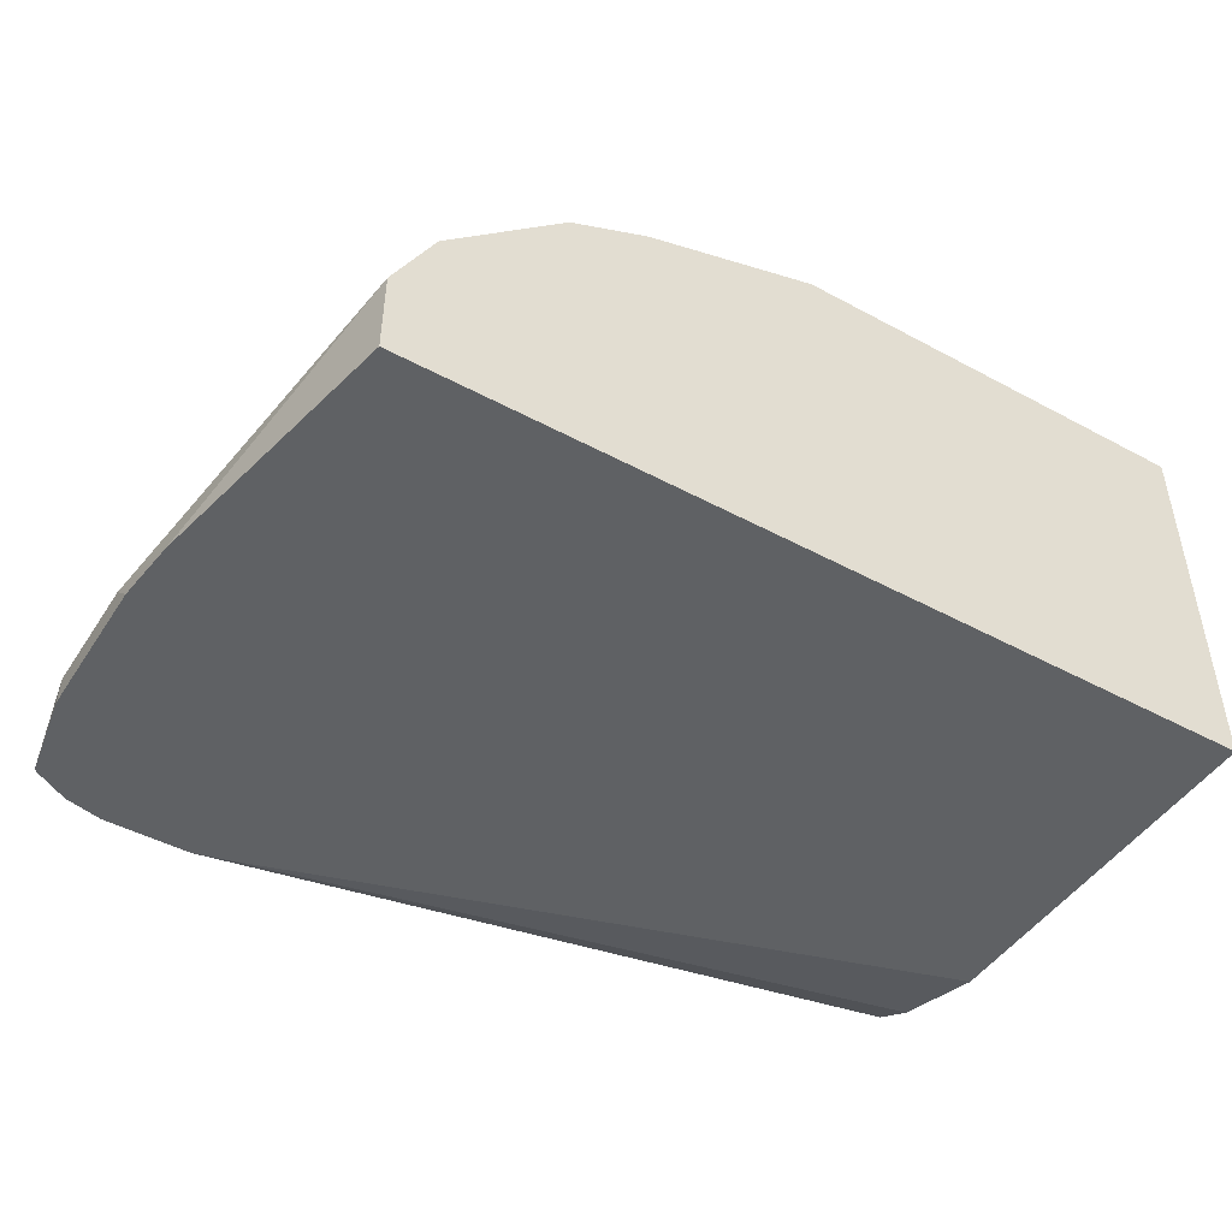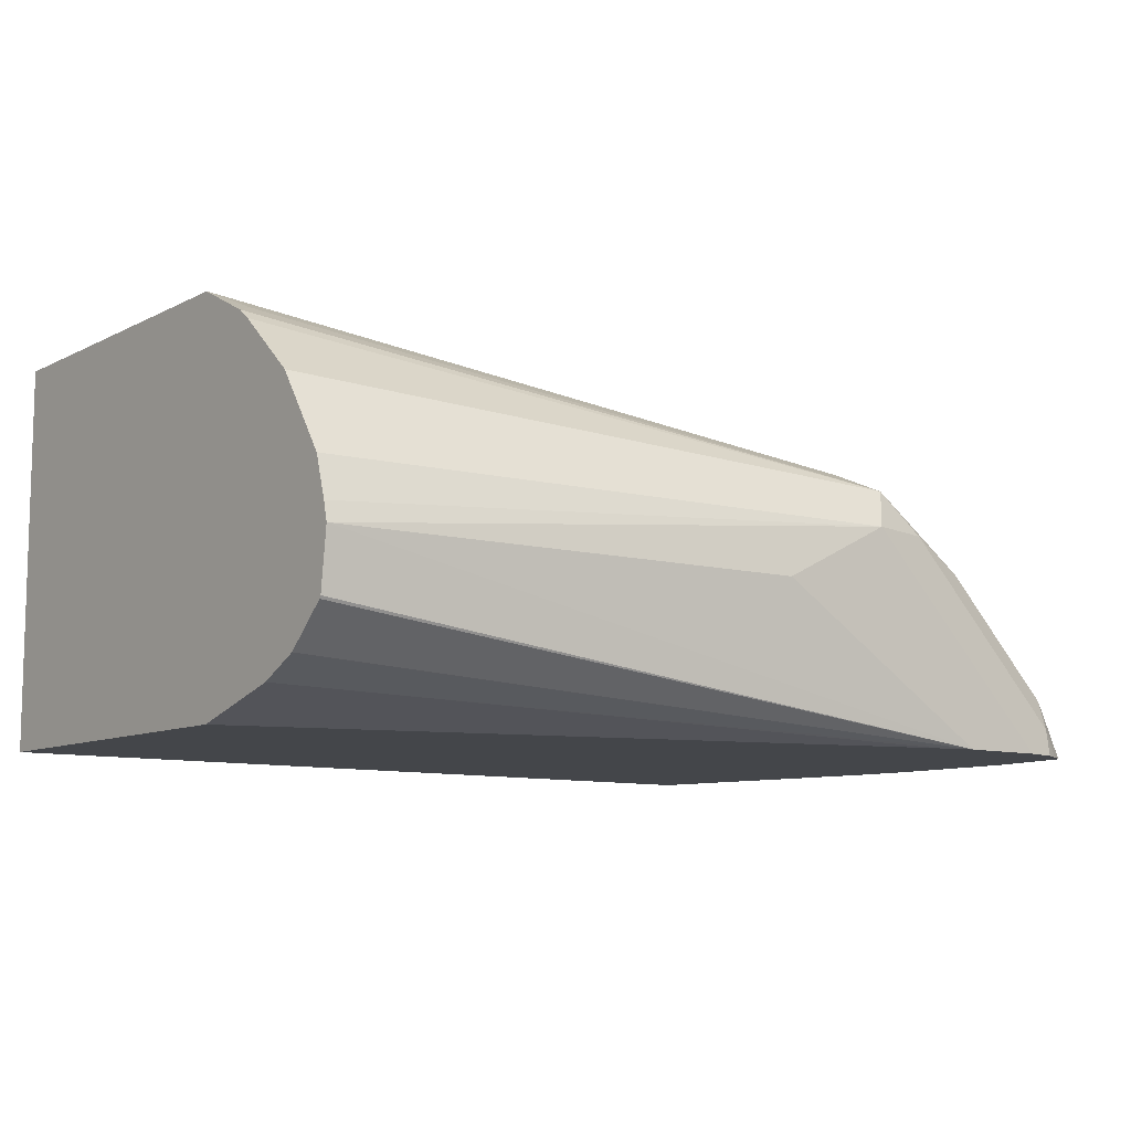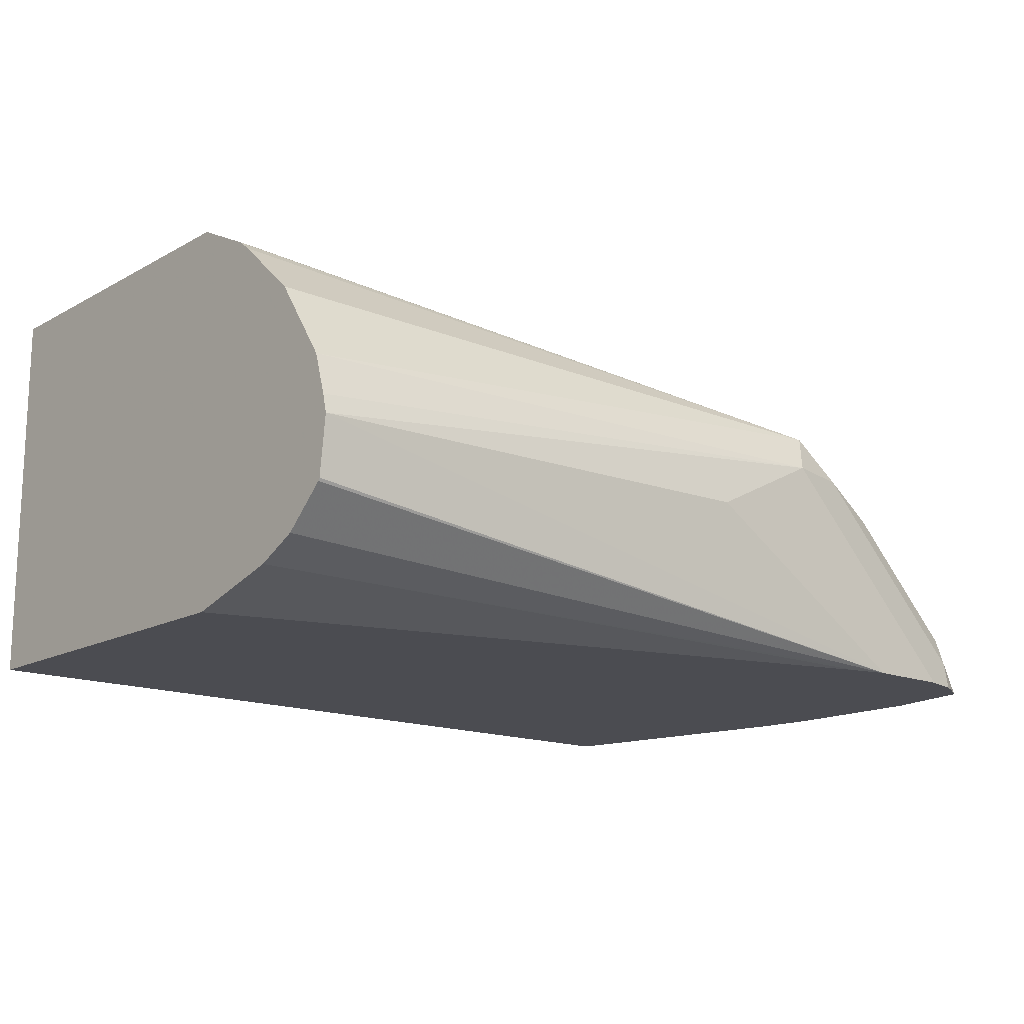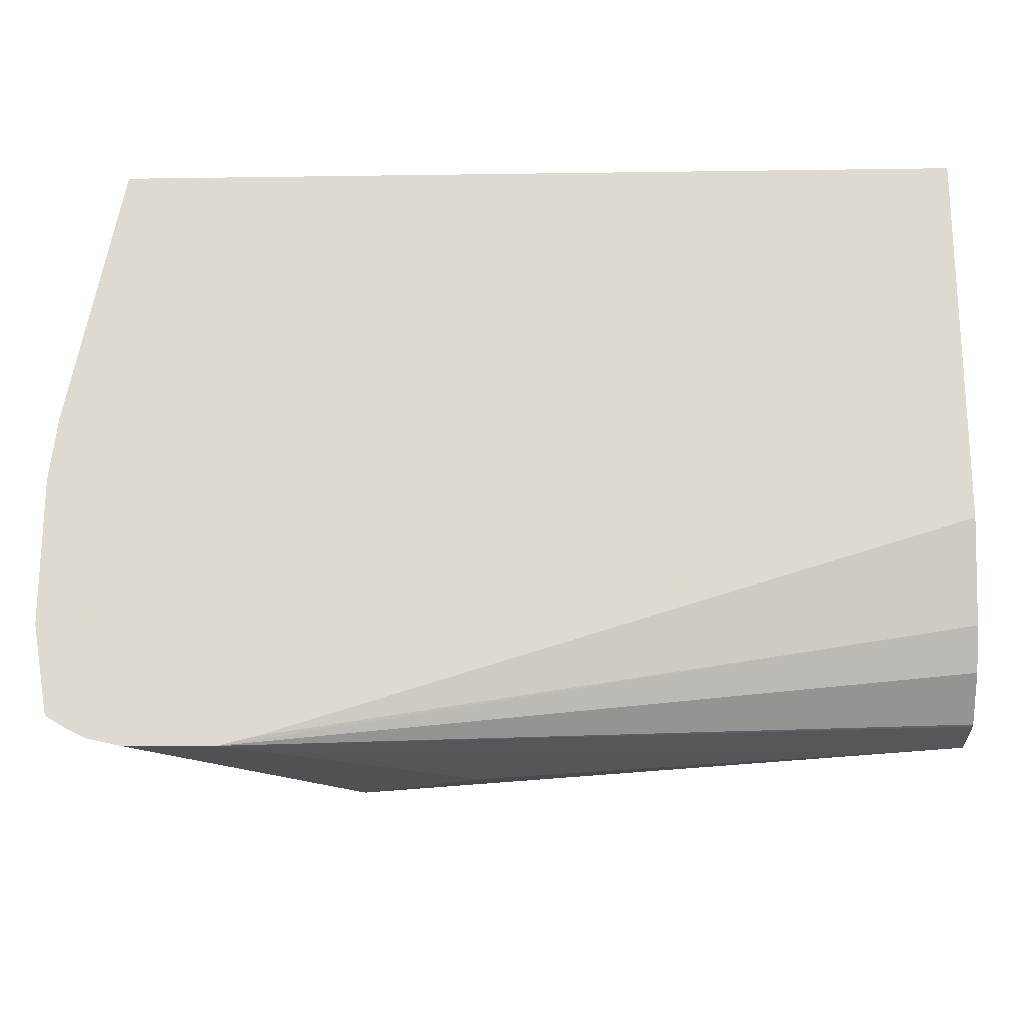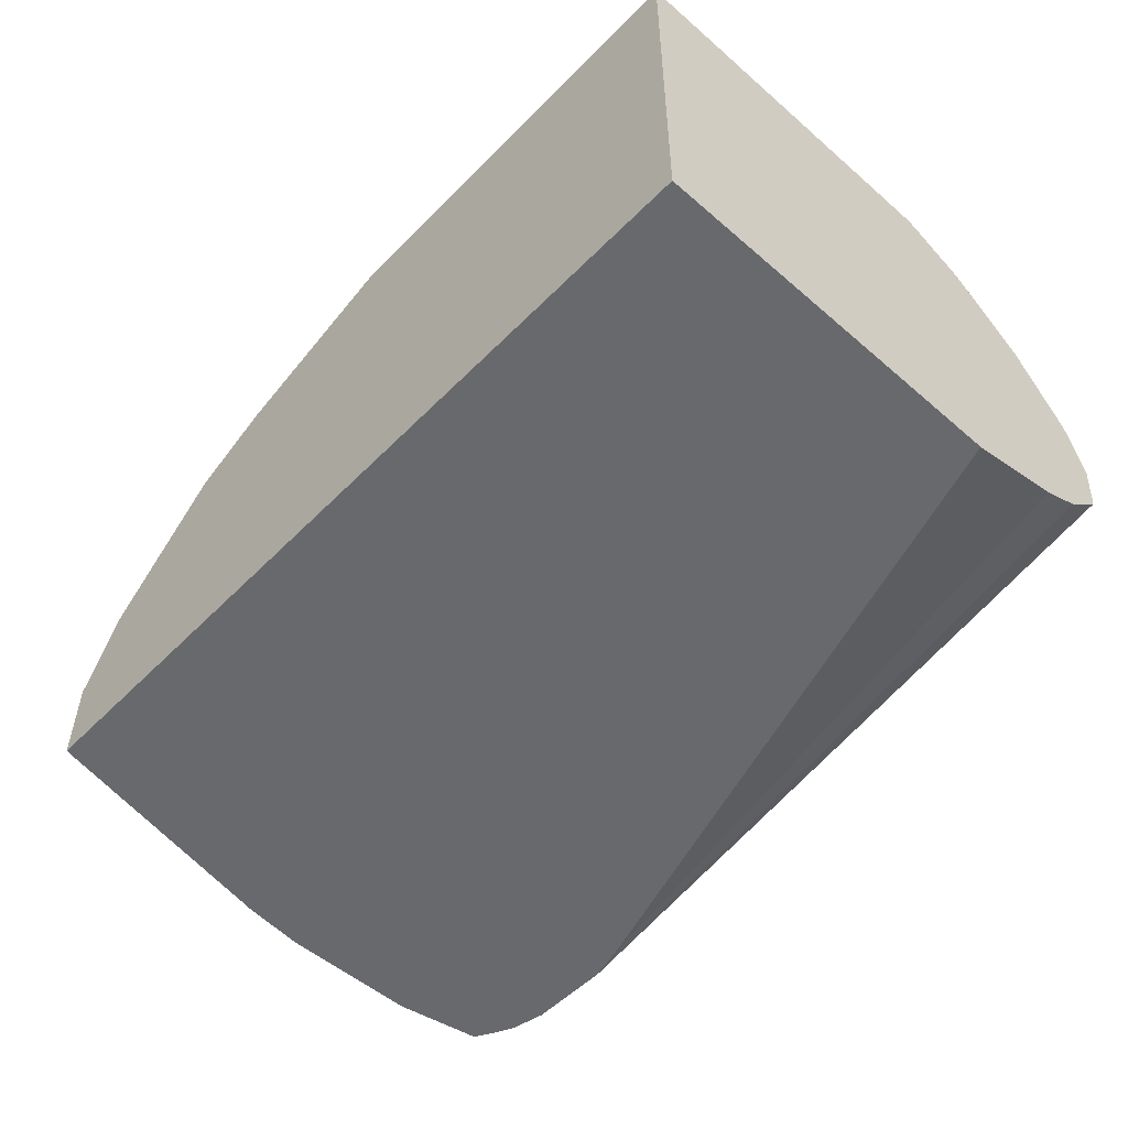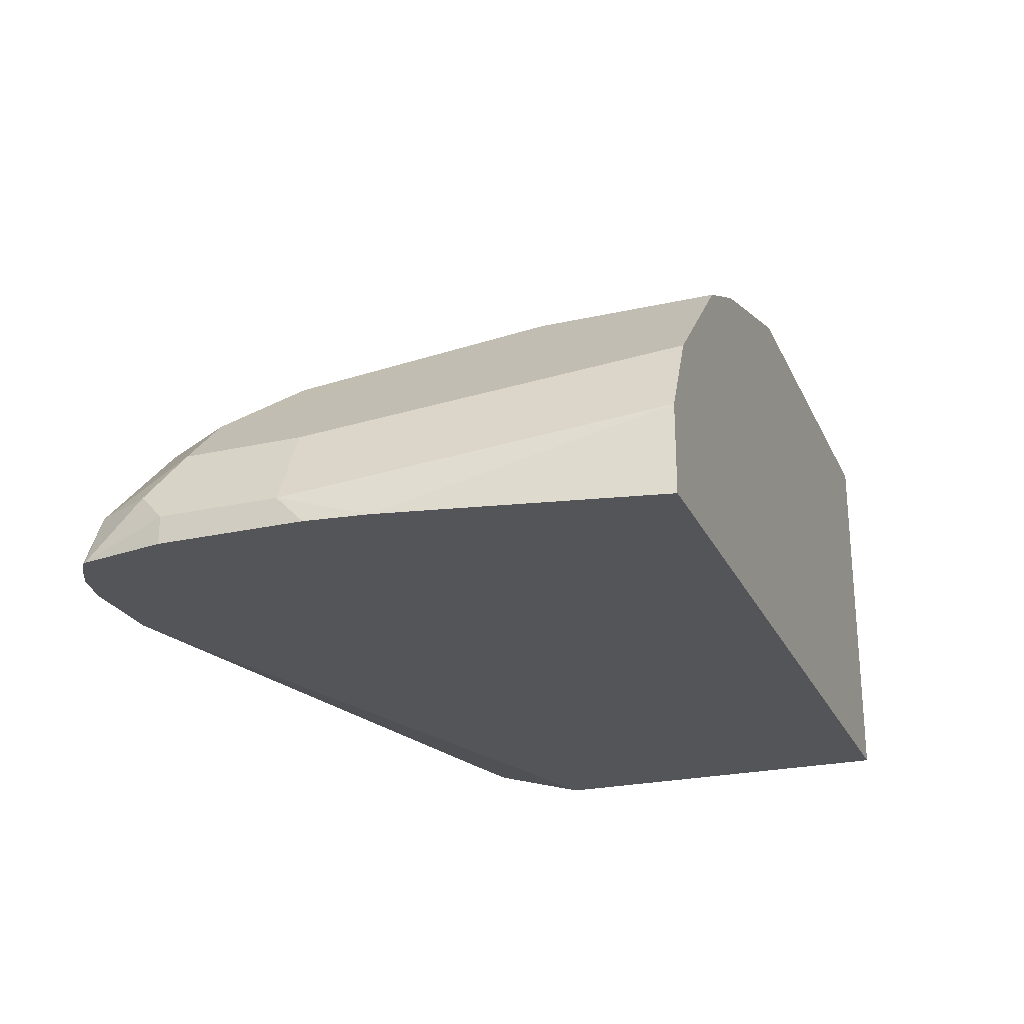
<metadata>
{"format":"obj","ext":"obj","renderer":"f3d","projection":"perspective","resolution":1024,"background":"white","views":[{"elev":-46.6,"azim":-31.5,"up":"+Y"},{"elev":-9.4,"azim":142.2,"up":"+Y"},{"elev":-15.3,"azim":139.1,"up":"+Y"},{"elev":-19.9,"azim":1.5,"up":"+Z"},{"elev":-52.8,"azim":47.1,"up":"+Y"},{"elev":-24.2,"azim":-69.5,"up":"+Y"}]}
</metadata>
<code>
v -0.6134 0.01573 -0.6763
v -0.6763 -0.02296 -0.6763
v -0.6449 0.03145 -0.6763
v -0.4871 0.01573 -0.6687
v -0.6666 -0.02296 -0.6739
v -0.6993 -0.02296 -0.6763
v -0.4871 0.0005241 -0.6669
v -0.4871 -0.0001621 -0.6665
v -0.4871 -0.01031 -0.6557
v -0.4871 -0.01049 -0.6554
v -0.4871 -0.01573 -0.6449
v -0.6763 6.94e-06 -0.6763
v -0.6783 0.01573 -0.6724
v -0.6626 0.03145 -0.6724
v -0.6501 0.04194 -0.6711
v -0.4871 0.03145 -0.6642
v -0.4871 0.02067 -0.6675
v -0.4871 -0.02296 -0.6187
v -0.7089 -0.02296 -0.6742
v -0.7098 -0.01573 -0.6724
v -0.6803 0.0236 -0.6685
v -0.6567 0.03932 -0.6685
v -0.6626 0.04325 -0.6449
v -0.6449 0.04718 -0.6606
v -0.4876 0.07865 -0.6134
v -0.4928 0.07339 -0.6239
v -0.4871 0.07052 -0.6297
v -0.4871 0.06782 -0.6331
v -0.4871 0.05243 -0.6501
v -0.4871 -0.02296 -0.5191
v -0.7137 -0.02296 -0.6718
v -0.7188 -0.02296 -0.6688
v -0.7117 -0.00786 -0.6685
v -0.6973 0.02098 -0.6449
v -0.6659 0.0367 -0.6606
v -0.6606 0.04718 -0.6292
v -0.6816 0.0367 -0.6292
v -0.6449 0.06291 -0.5663
v -0.6291 0.06291 -0.5977
v -0.5977 0.06291 -0.6292
v -0.5191 0.07865 -0.5977
v -0.4871 0.07865 -0.6134
v -0.4871 0.07839 -0.6139
v -0.4871 0.07865 -0.5191
v -0.7078 -0.02296 -0.5191
v -0.7194 -0.02296 -0.6678
v -0.7196 -0.00786 -0.6527
v -0.713 0.005248 -0.6449
v -0.6973 0.02098 -0.5191
v -0.6659 0.05243 -0.5663
v -0.6449 0.06291 -0.5191
v -0.5977 0.07865 -0.5348
v -0.582 0.07865 -0.5505
v -0.5977 0.07865 -0.5191
v -0.7078 6.94e-06 -0.5191
v -0.7216 -0.02296 -0.5895
v -0.7235 -0.02296 -0.6449
v -0.7235 -0.01573 -0.6449
v -0.7235 -0.01573 -0.6134
v -0.7183 -0.005234 -0.6134
v -0.713 0.005248 -0.6134
v -0.6659 0.05243 -0.5191
v -0.7235 -0.02296 -0.6062
f 25 43 26
f 26 43 27
f 30 44 54
f 30 54 51
f 30 51 62
f 33 48 34
f 30 49 55
f 30 55 45
f 32 46 33
f 33 46 47
f 33 47 48
f 25 42 43
f 30 62 49
f 25 44 42
f 24 39 40
f 25 52 54
f 25 53 52
f 25 41 53
f 25 40 41
f 24 40 25
f 24 38 39
f 24 36 38
f 23 37 36
f 23 35 37
f 23 36 24
f 22 35 23
f 21 35 22
f 25 54 44
f 21 34 35
f 57 59 58
f 34 61 49
f 21 33 34
f 57 63 59
f 56 59 63
f 55 59 56
f 49 59 55
f 49 60 59
f 49 61 60
f 47 61 48
f 47 60 61
f 47 59 60
f 47 58 59
f 46 58 47
f 46 57 58
f 45 55 56
f 40 53 41
f 40 52 53
f 39 52 40
f 38 52 39
f 38 54 52
f 38 51 54
f 38 62 51
f 38 50 62
f 36 50 38
f 36 37 50
f 34 50 37
f 34 62 50
f 34 49 62
f 34 48 61
f 20 32 33
f 34 37 35
f 19 31 20
f 3 16 17
f 3 15 16
f 3 14 15
f 3 13 14
f 3 12 13
f 2 11 5
f 2 10 11
f 2 9 10
f 2 8 9
f 2 7 8
f 2 4 7
f 2 31 19
f 2 32 31
f 2 46 32
f 2 57 46
f 2 63 57
f 2 56 63
f 2 45 56
f 2 30 45
f 2 18 30
f 2 5 18
f 1 4 2
f 1 3 4
f 1 12 3
f 1 6 12
f 1 2 6
f 20 31 32
f 3 17 4
f 4 17 16
f 2 19 6
f 4 29 28
f 4 16 29
f 15 28 29
f 15 27 28
f 15 26 27
f 15 25 26
f 15 24 25
f 15 23 24
f 15 22 23
f 14 21 15
f 13 21 14
f 13 33 21
f 13 20 33
f 12 20 13
f 6 20 12
f 15 21 22
f 15 29 16
f 6 19 20
f 4 27 43
f 4 43 42
f 4 42 44
f 4 44 30
f 4 30 18
f 4 28 27
f 4 11 10
f 4 10 9
f 4 9 8
f 4 8 7
f 5 11 18
f 4 18 11

</code>
